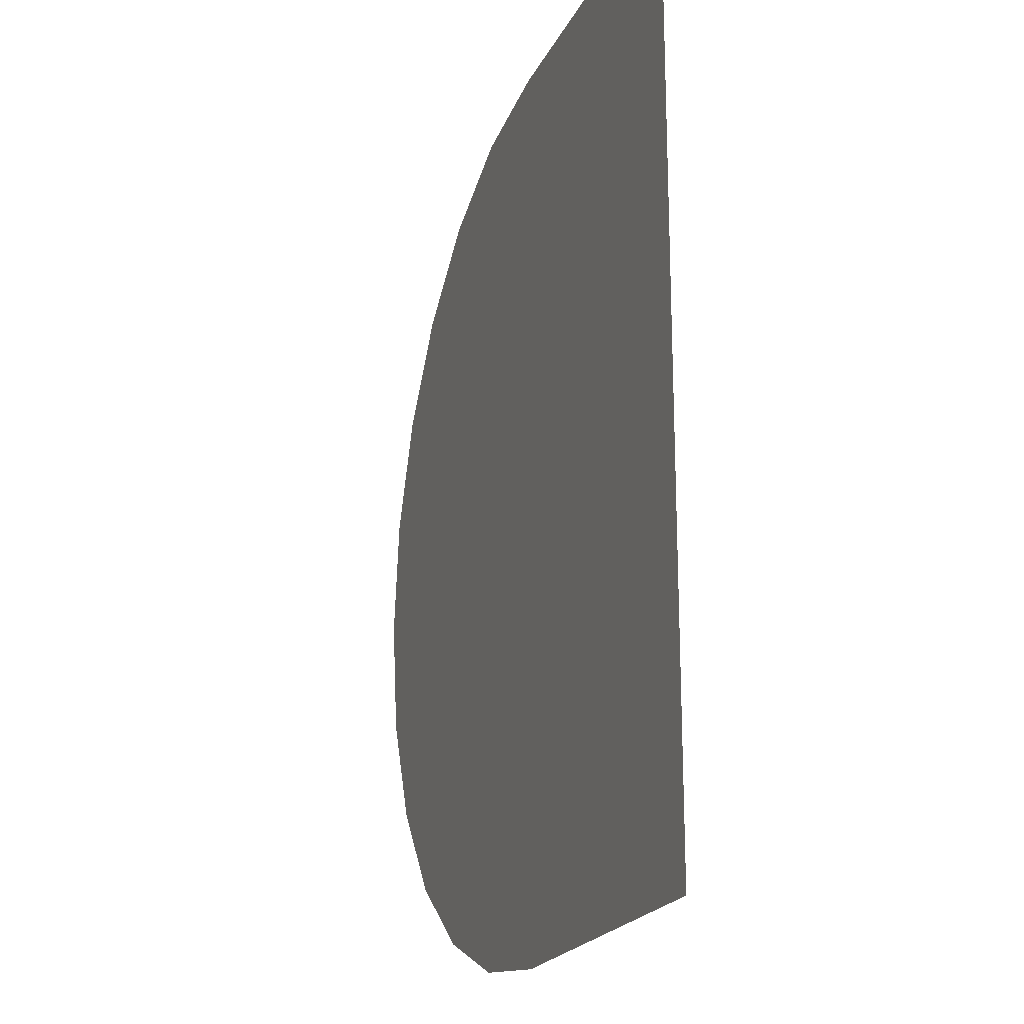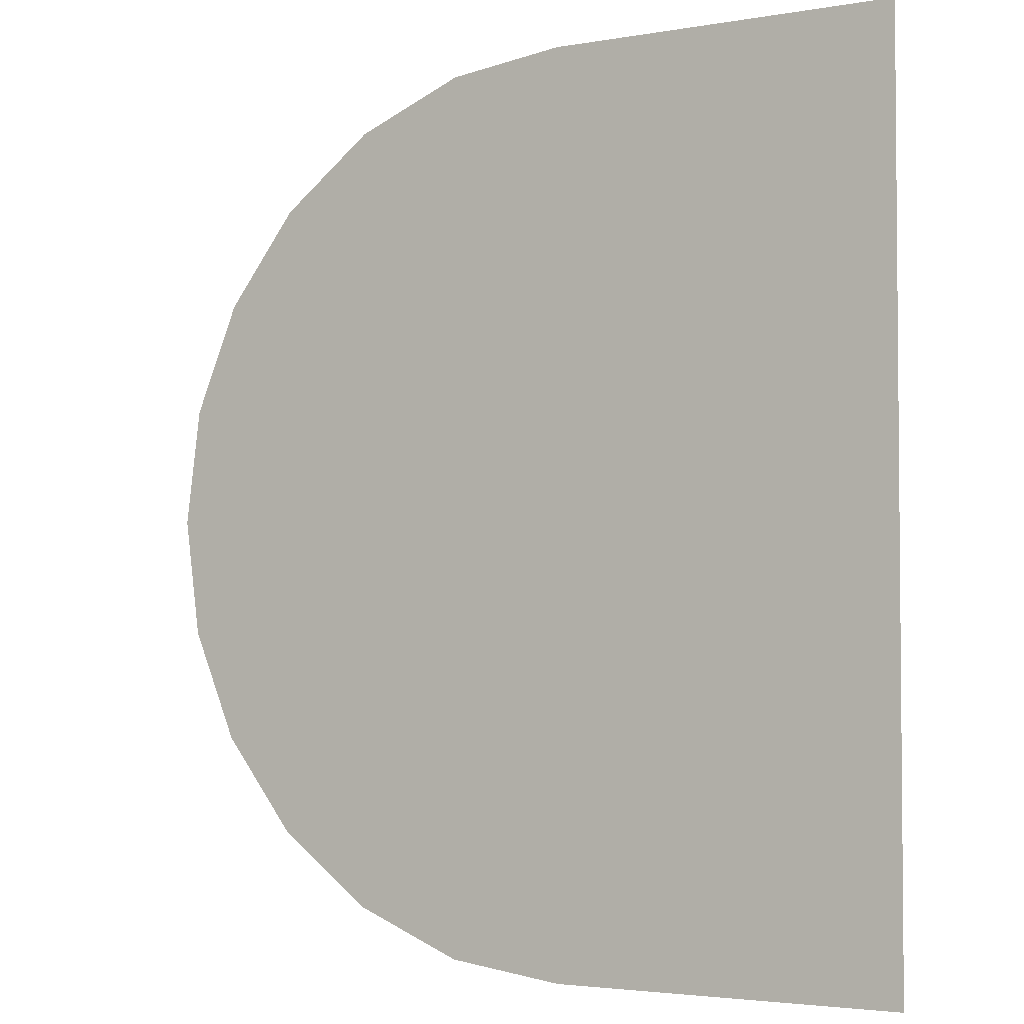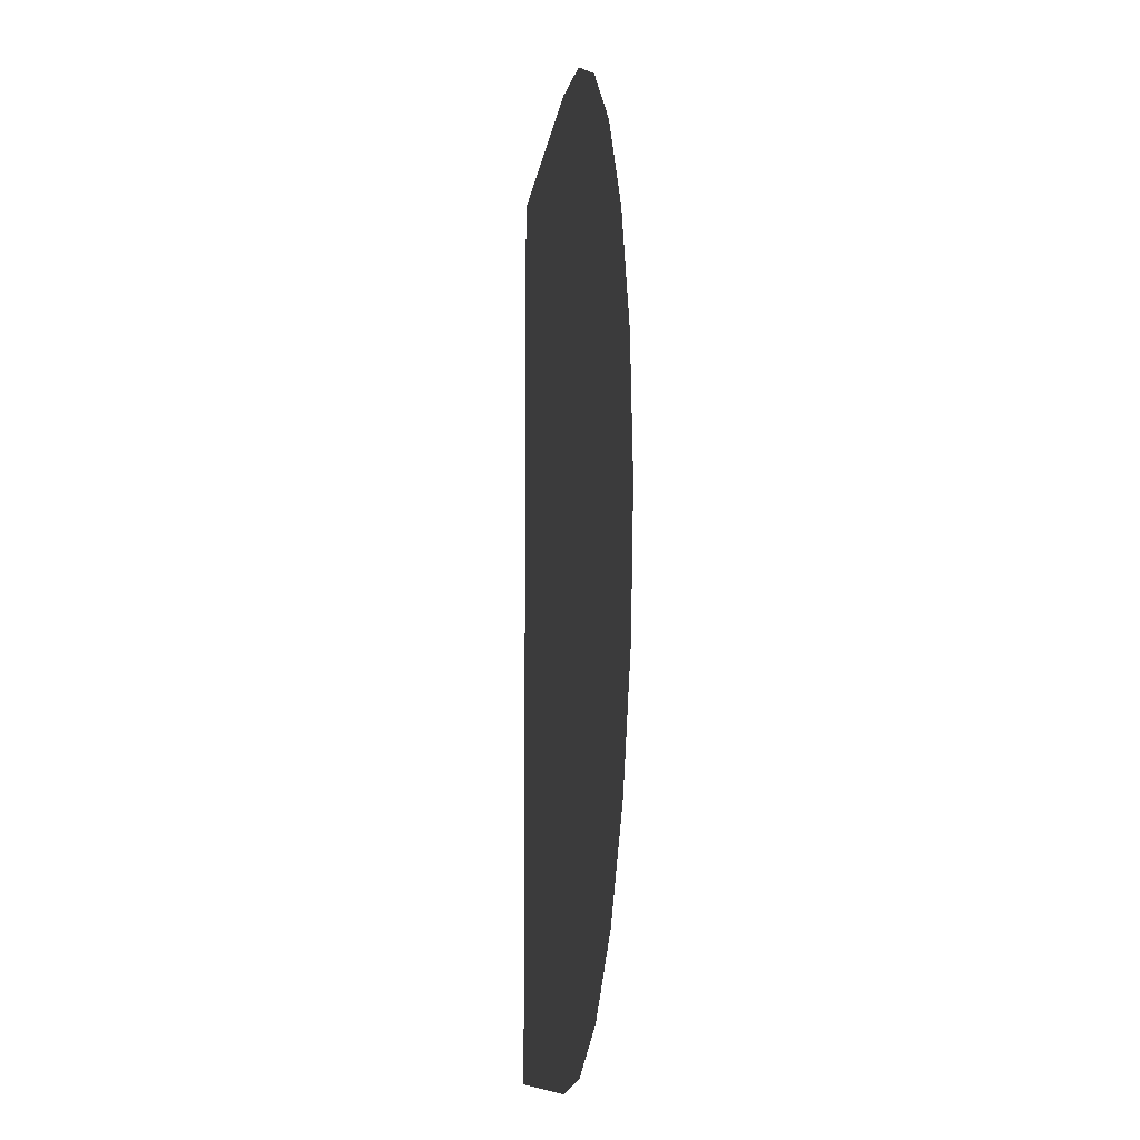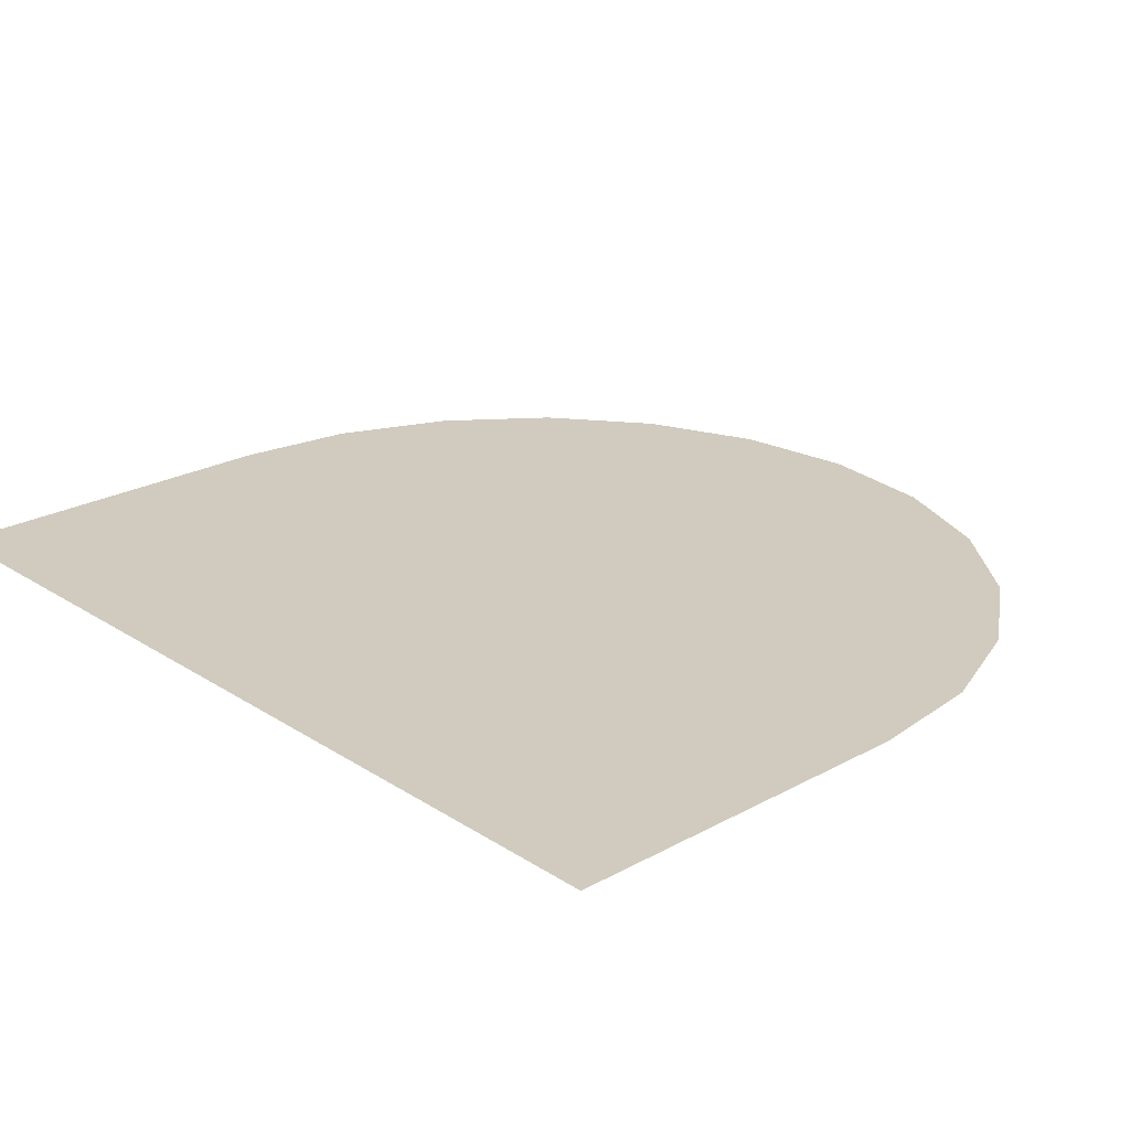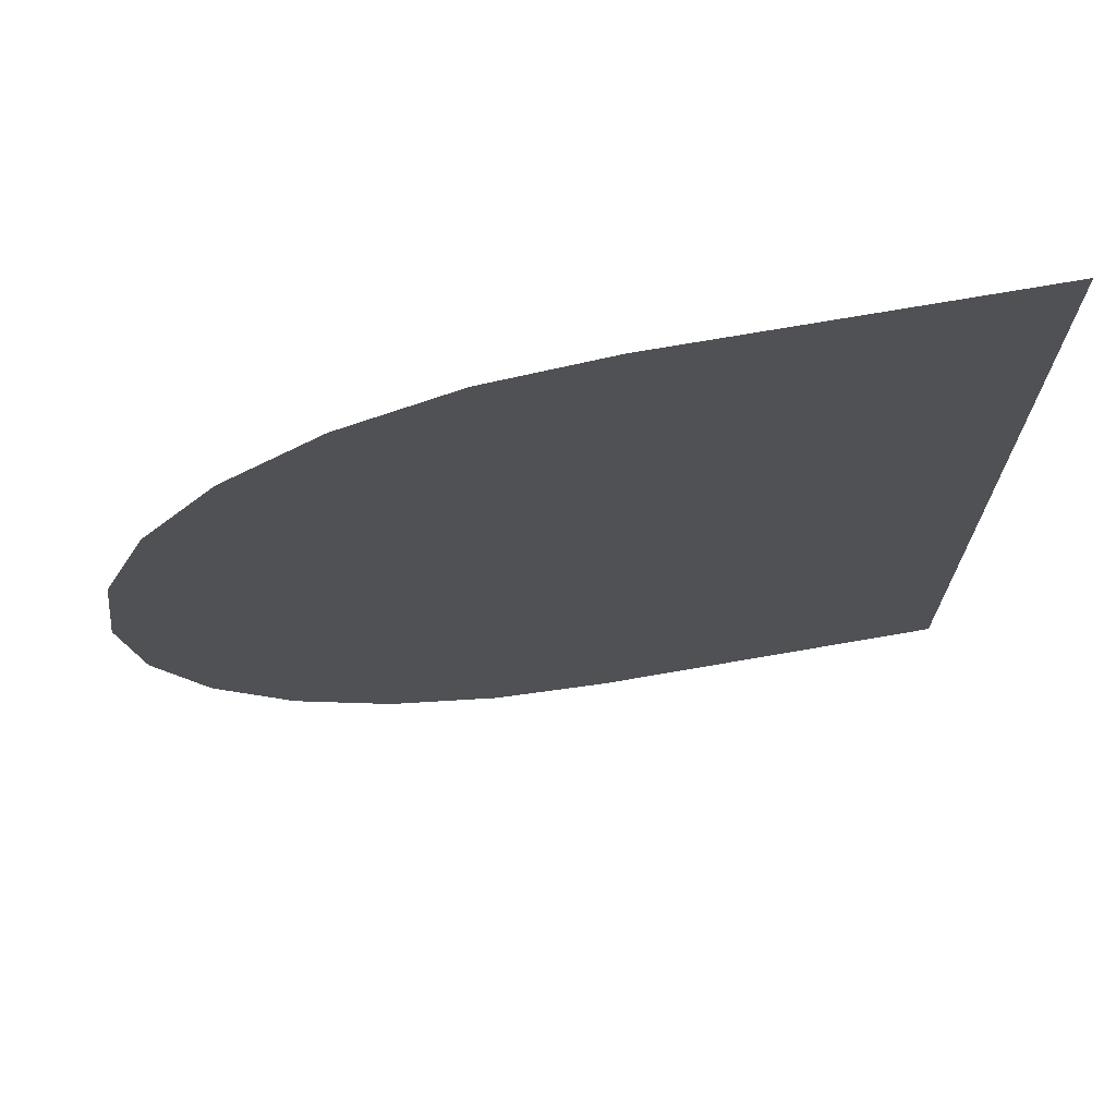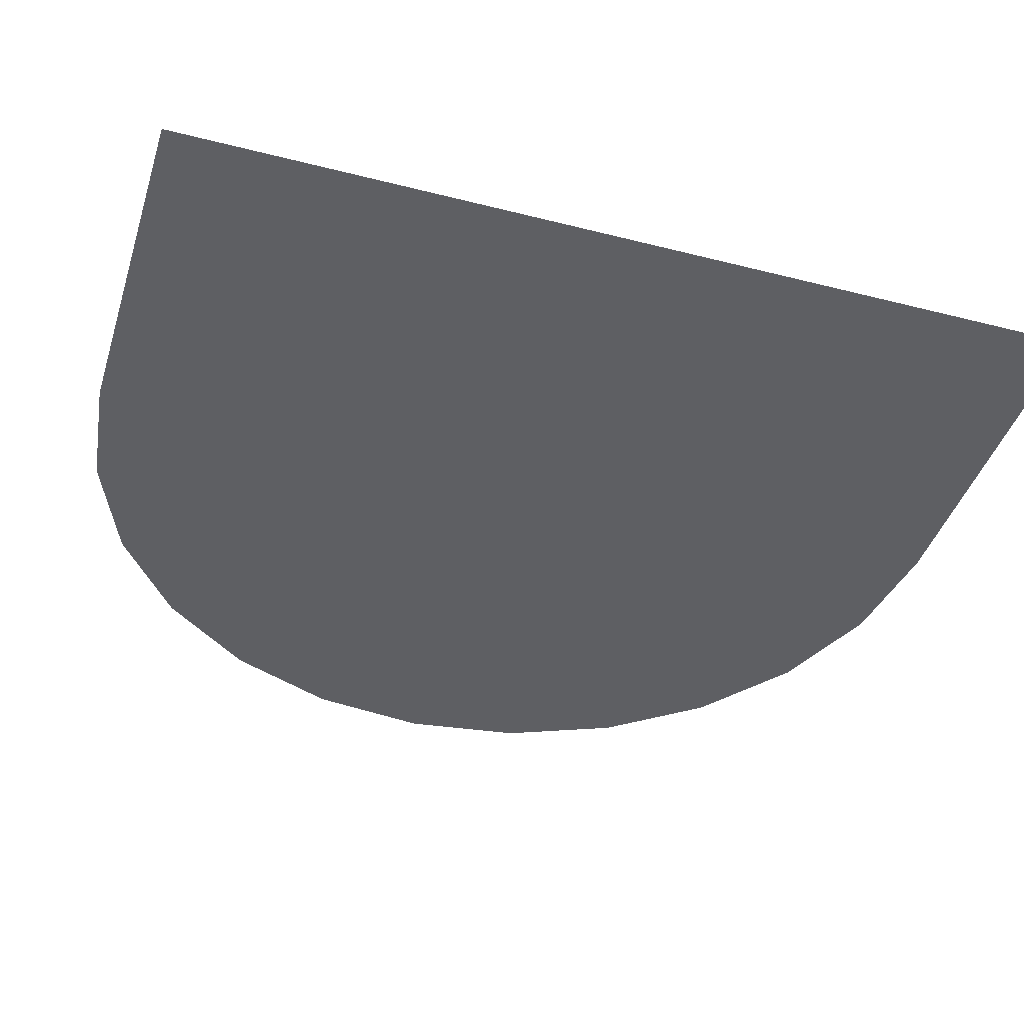
<metadata>
{"format":"obj","ext":"obj","renderer":"f3d","projection":"perspective","resolution":1024,"background":"white","views":[{"elev":-20.4,"azim":-109.3,"up":"+Y"},{"elev":-3.2,"azim":-149.1,"up":"+Y"},{"elev":-9.5,"azim":83.4,"up":"+Y"},{"elev":23.6,"azim":-42.7,"up":"+Z"},{"elev":71.8,"azim":170.1,"up":"+Y"},{"elev":-41.7,"azim":-107.1,"up":"+Z"}]}
</metadata>
<code>
o #ID109
v 0.7295 0.1619 0.3911
v 0.7093 0.2143 0.3911
v 0.7093 0.1619 0.3911
v 0.7363 0.1628 0.3911
v 0.7426 0.1654 0.3911
v 0.748 0.1696 0.3911
v 0.7522 0.175 0.3911
v 0.7548 0.1813 0.3911
v 0.7557 0.1881 0.3911
v 0.7548 0.1949 0.3911
v 0.7522 0.2012 0.3911
v 0.748 0.2066 0.3911
v 0.7426 0.2108 0.3911
v 0.7363 0.2134 0.3911
v 0.7295 0.2143 0.3911
f 1 2 3
f 3 2 1
f 2 1 4
f 4 1 2
f 2 4 5
f 5 4 2
f 2 5 6
f 6 5 2
f 2 6 7
f 7 6 2
f 2 7 8
f 8 7 2
f 2 8 9
f 9 8 2
f 2 9 10
f 10 9 2
f 2 10 11
f 11 10 2
f 2 11 12
f 12 11 2
f 2 12 13
f 13 12 2
f 2 13 14
f 14 13 2
f 2 14 15
f 15 14 2

</code>
